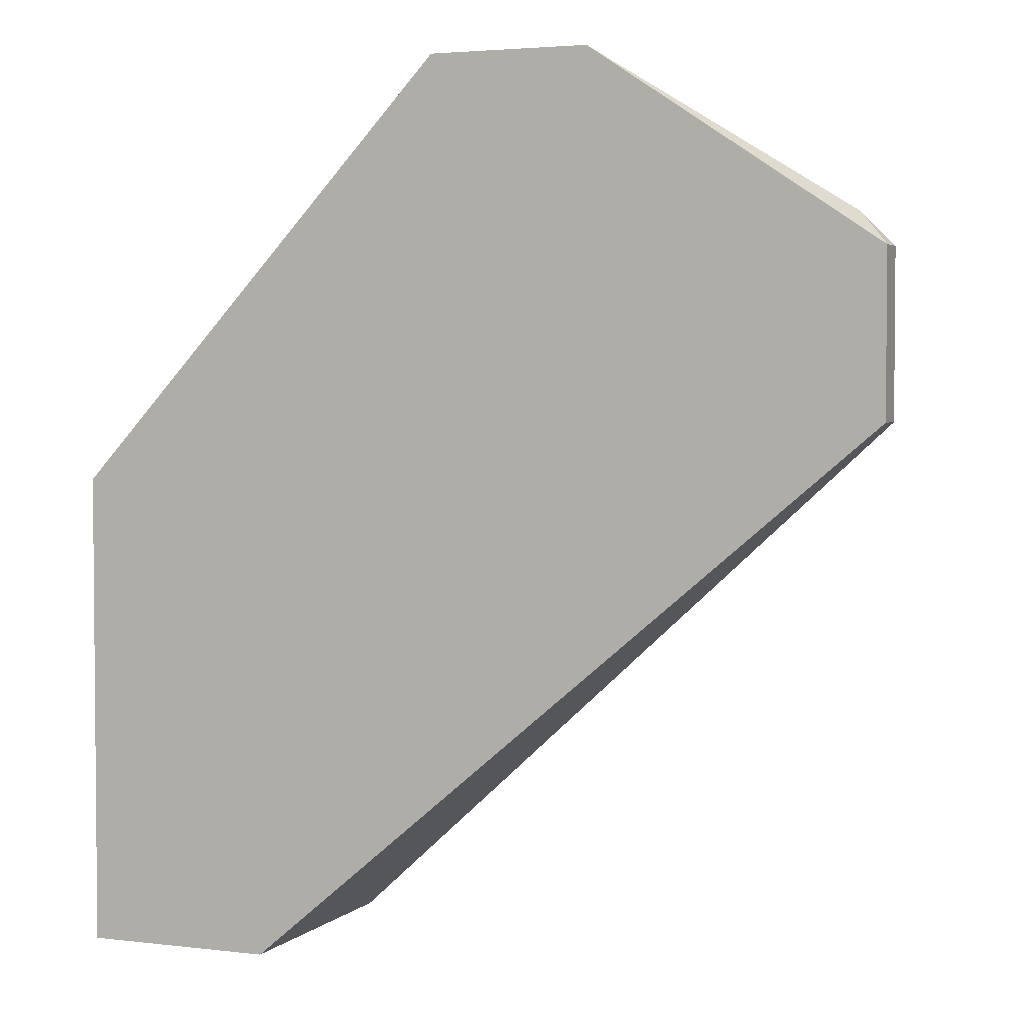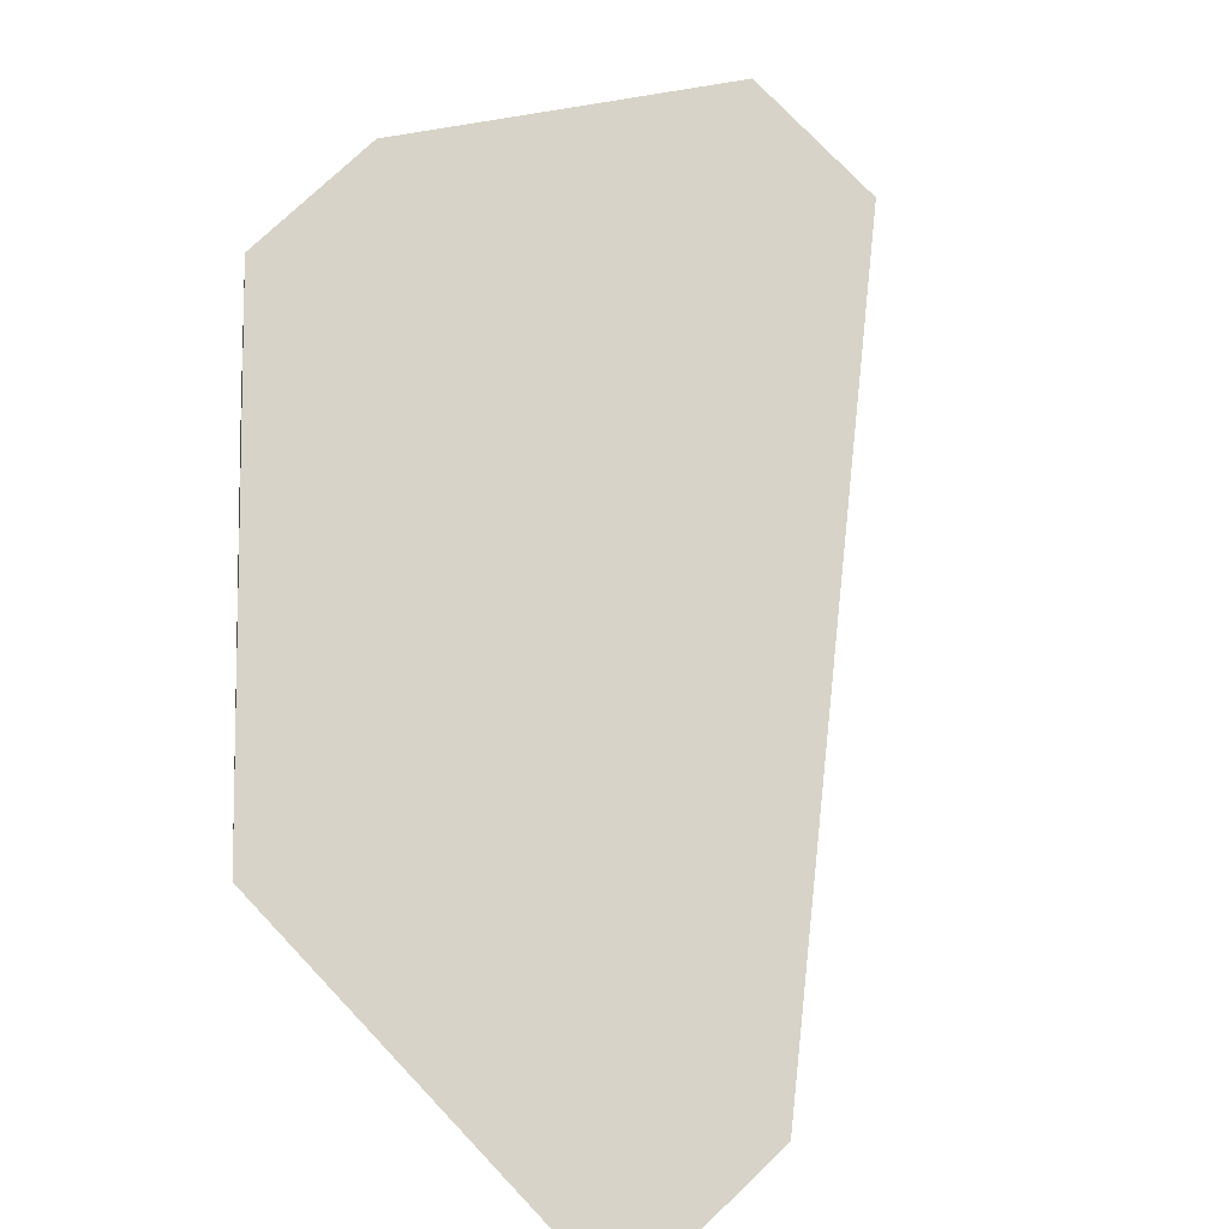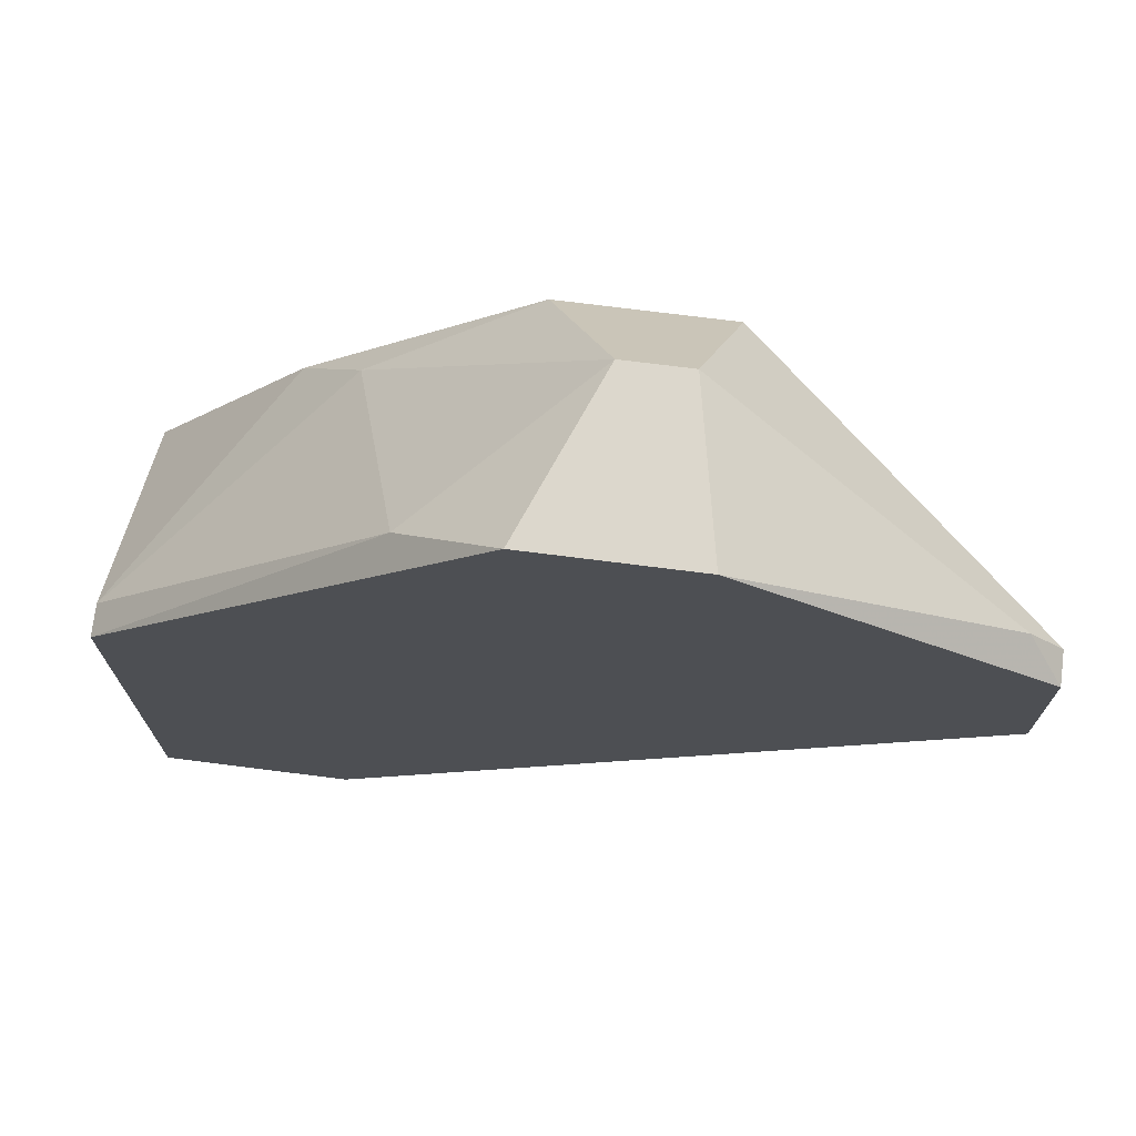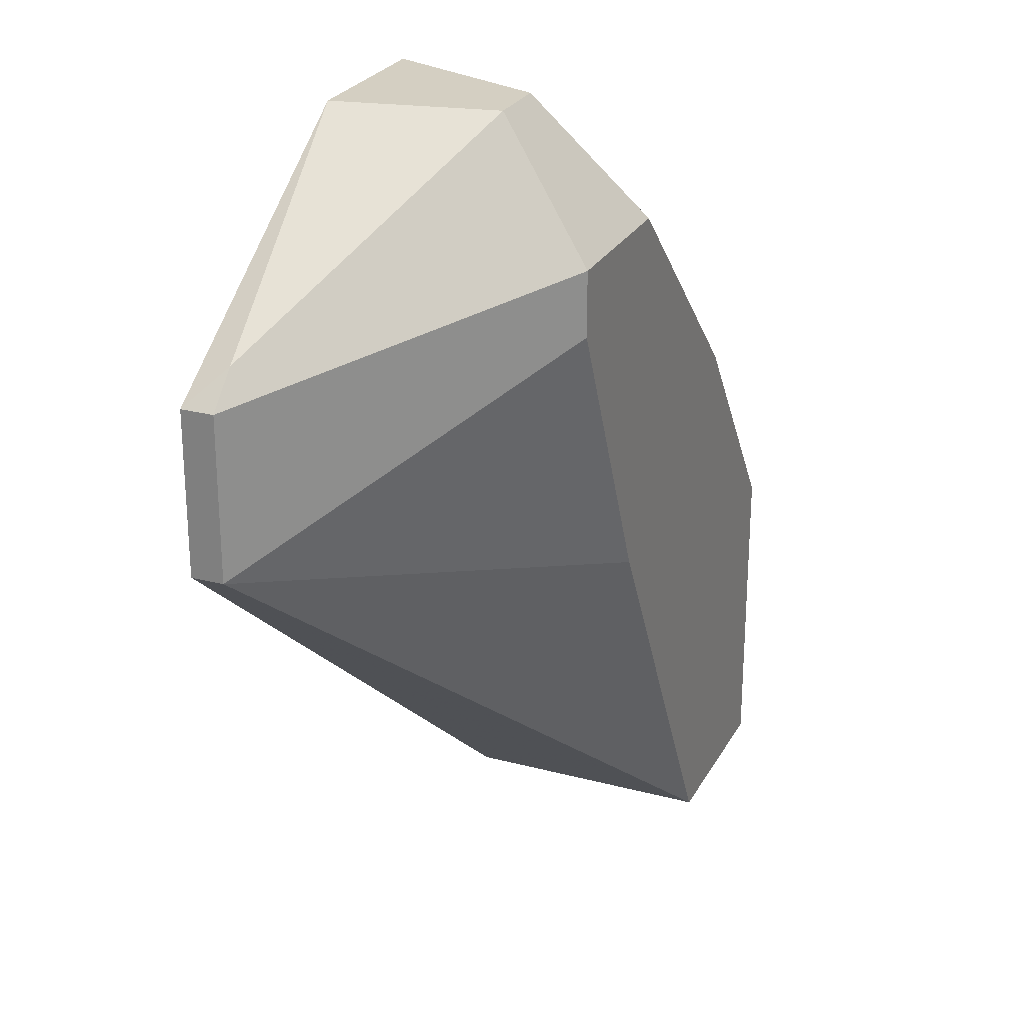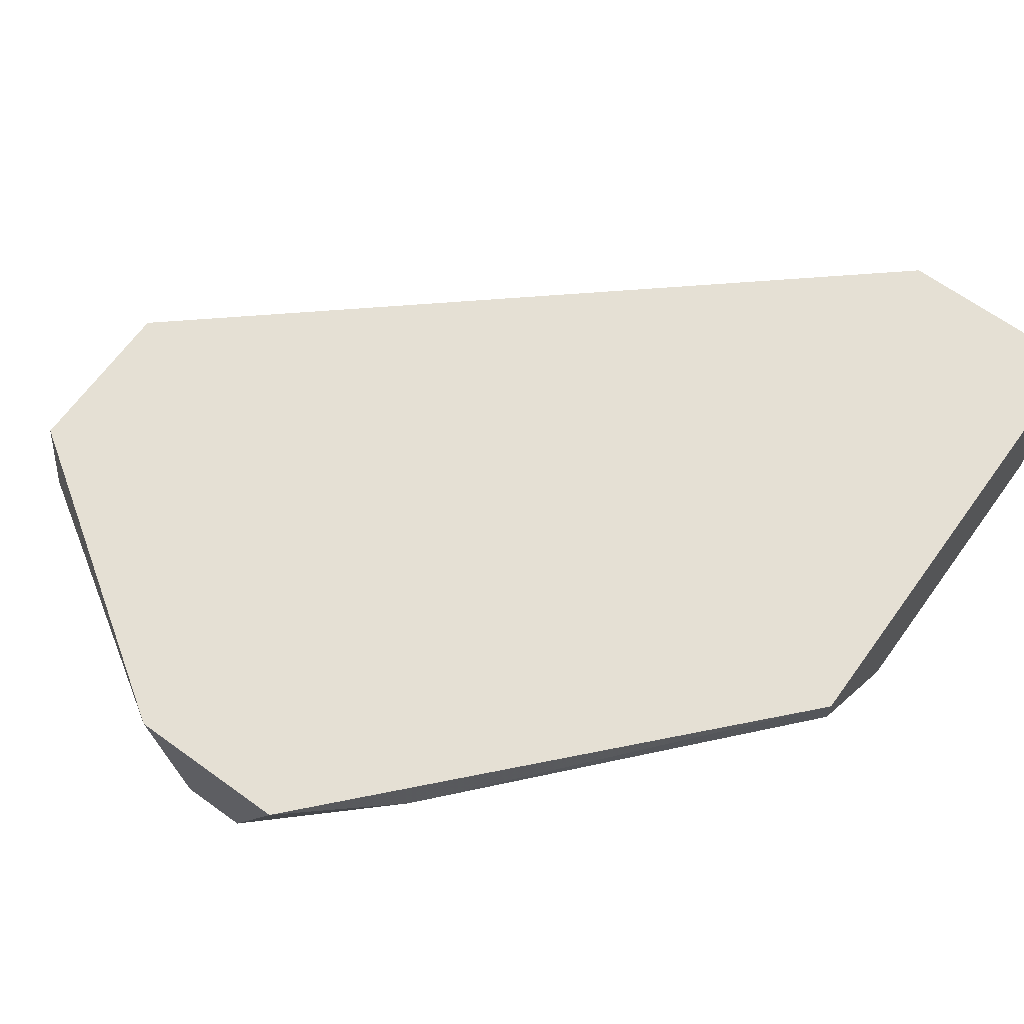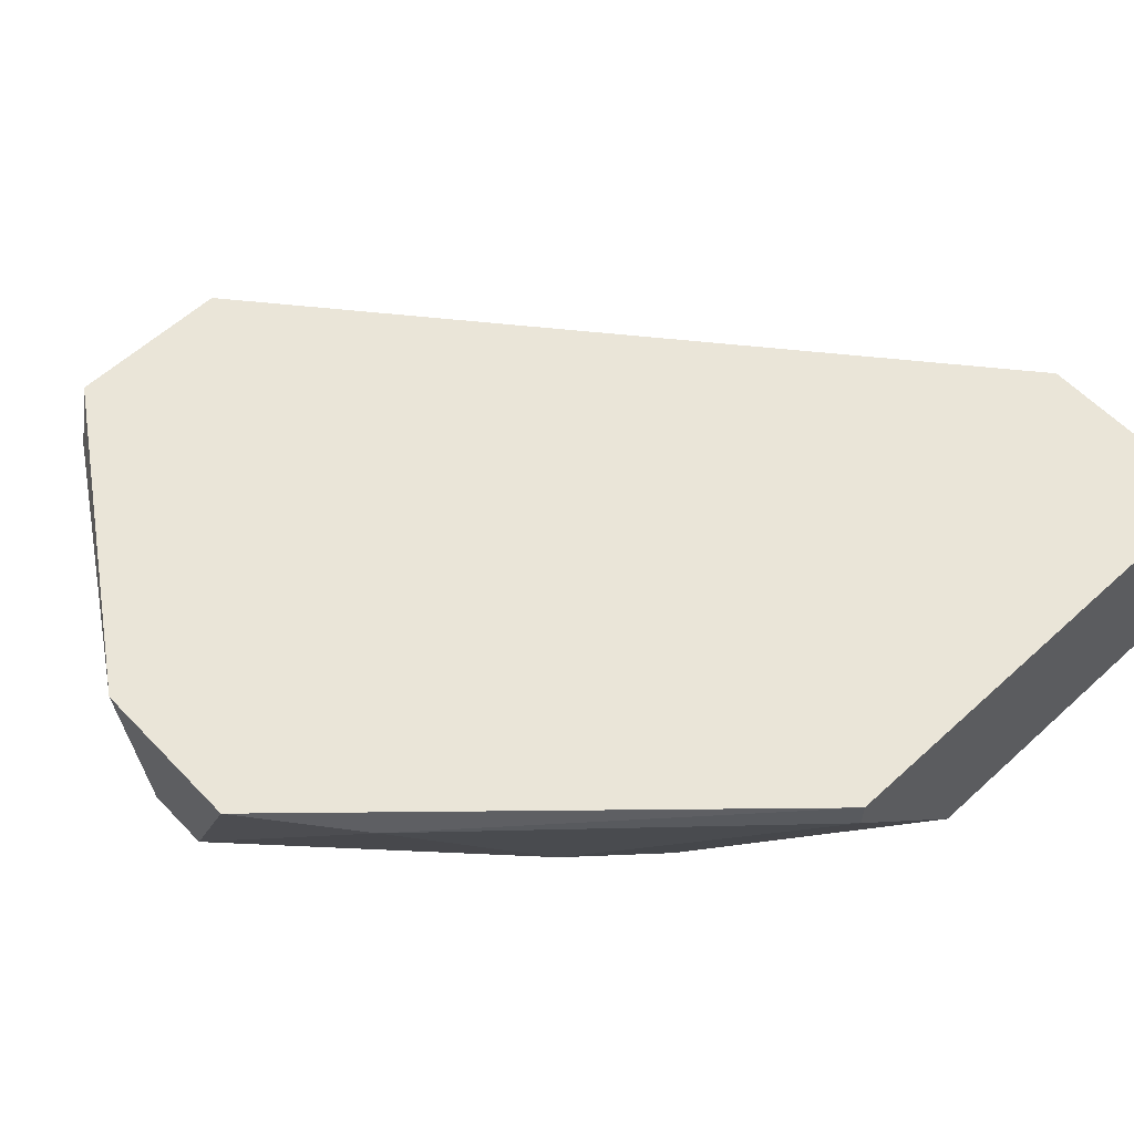
<metadata>
{"format":"obj","ext":"obj","renderer":"f3d","projection":"perspective","resolution":1024,"background":"white","views":[{"elev":3.2,"azim":-157.7,"up":"+Z"},{"elev":76.6,"azim":136.5,"up":"+Y"},{"elev":72.9,"azim":-172.8,"up":"+Z"},{"elev":25.6,"azim":-67.0,"up":"+Z"},{"elev":65.9,"azim":35.9,"up":"+Y"},{"elev":58.9,"azim":46.7,"up":"+Y"}]}
</metadata>
<code>
v 0.01716 -0.01532 0.03247
v 0.01716 -0.01532 0.03526
v 0.01716 -0.004173 0.04083
v 0.02273 -0.01532 0.01995
v 0.03108 -0.01392 0.02968
v 0.01856 -0.01114 0.04083
v 0.03248 -0.01532 0.001833
v 0.03248 -0.004173 0.001833
v 0.04084 -0.01532 0.001833
v 0.04084 -0.01532 0.01577
v 0.04084 -0.005566 0.02272
v 0.04084 -0.004173 0.001833
v 0.04084 -0.004173 0.02272
v 0.0283 -0.005566 0.03665
v 0.03387 -0.01532 0.0255
v 0.02412 -0.01532 0.03526
v 0.02412 -0.004173 0.04083
v 0.02135 -0.01114 0.04083
v 0.004628 -0.005566 0.03247
v 0.004628 -0.005566 0.0255
v 0.004628 -0.004173 0.03247
v 0.004628 -0.004173 0.0255
v 0.006021 -0.005566 0.03386
f 5 16 15
f 13 11 9
f 9 16 7
f 8 9 7
f 13 8 17
f 8 7 22
f 17 8 22
f 7 16 2
f 9 11 10
f 16 9 10
f 8 13 12
f 9 8 12
f 13 9 12
f 2 16 6
f 23 2 6
f 22 7 20
f 17 22 3
f 23 6 3
f 6 17 3
f 7 2 4
f 20 7 4
f 17 6 18
f 6 16 18
f 16 5 18
f 18 5 14
f 11 13 14
f 13 17 14
f 5 11 14
f 17 18 14
f 2 20 1
f 4 2 1
f 20 4 1
f 22 20 21
f 23 3 21
f 3 22 21
f 2 23 19
f 20 2 19
f 23 21 19
f 21 20 19
f 10 11 15
f 16 10 15
f 11 5 15

</code>
